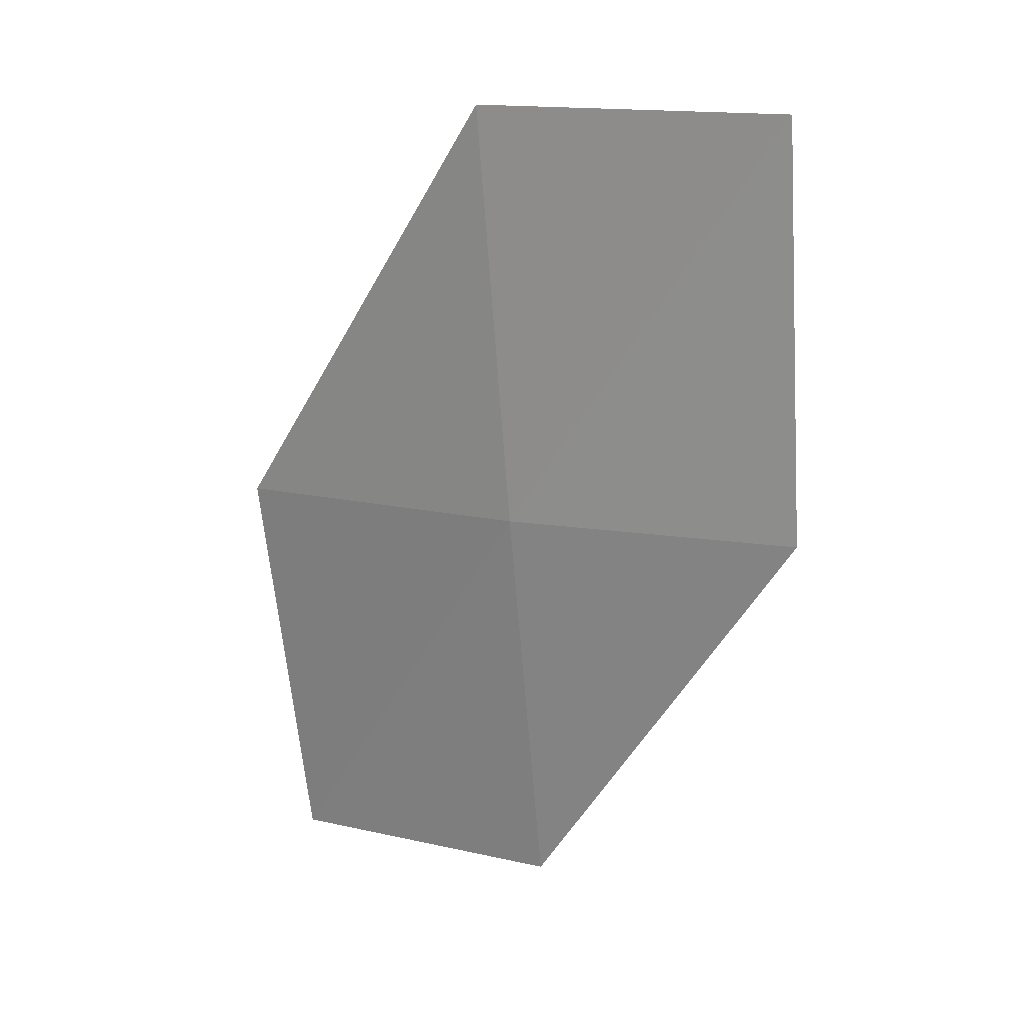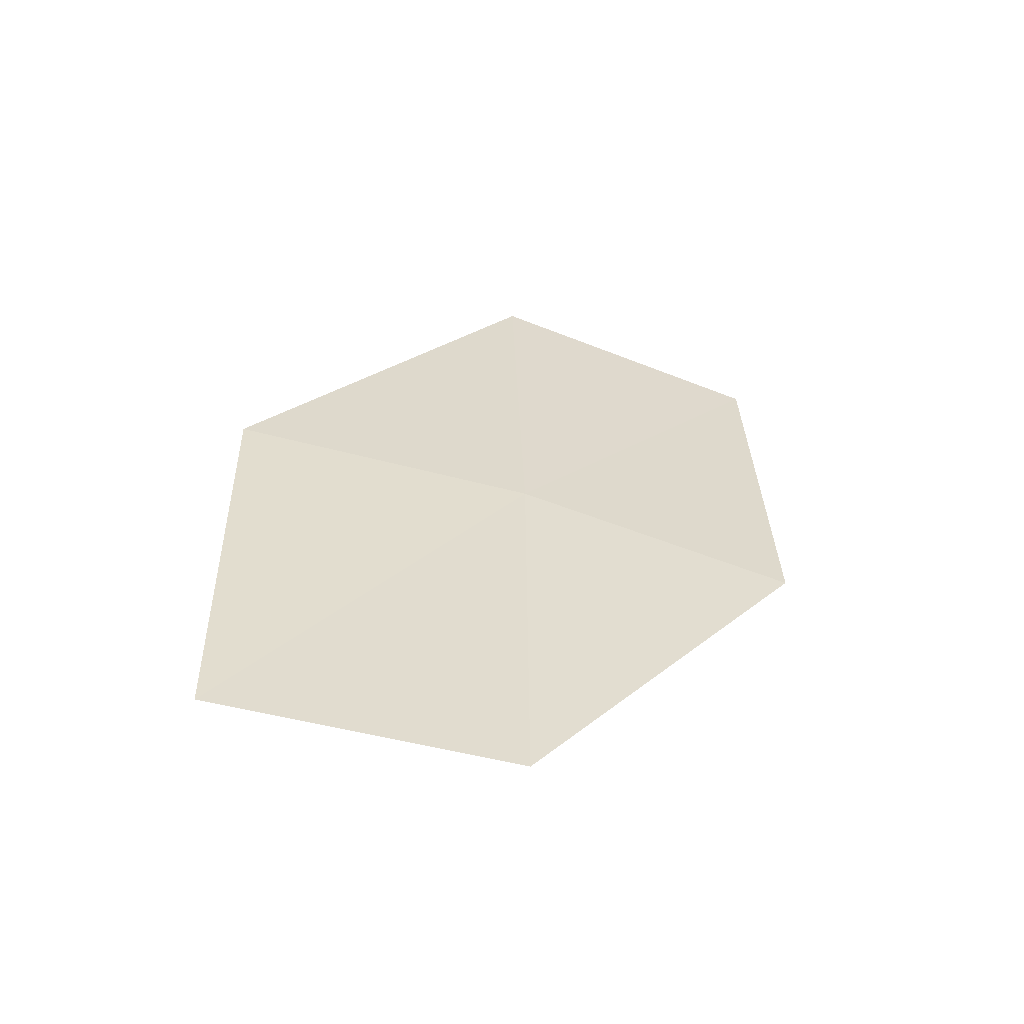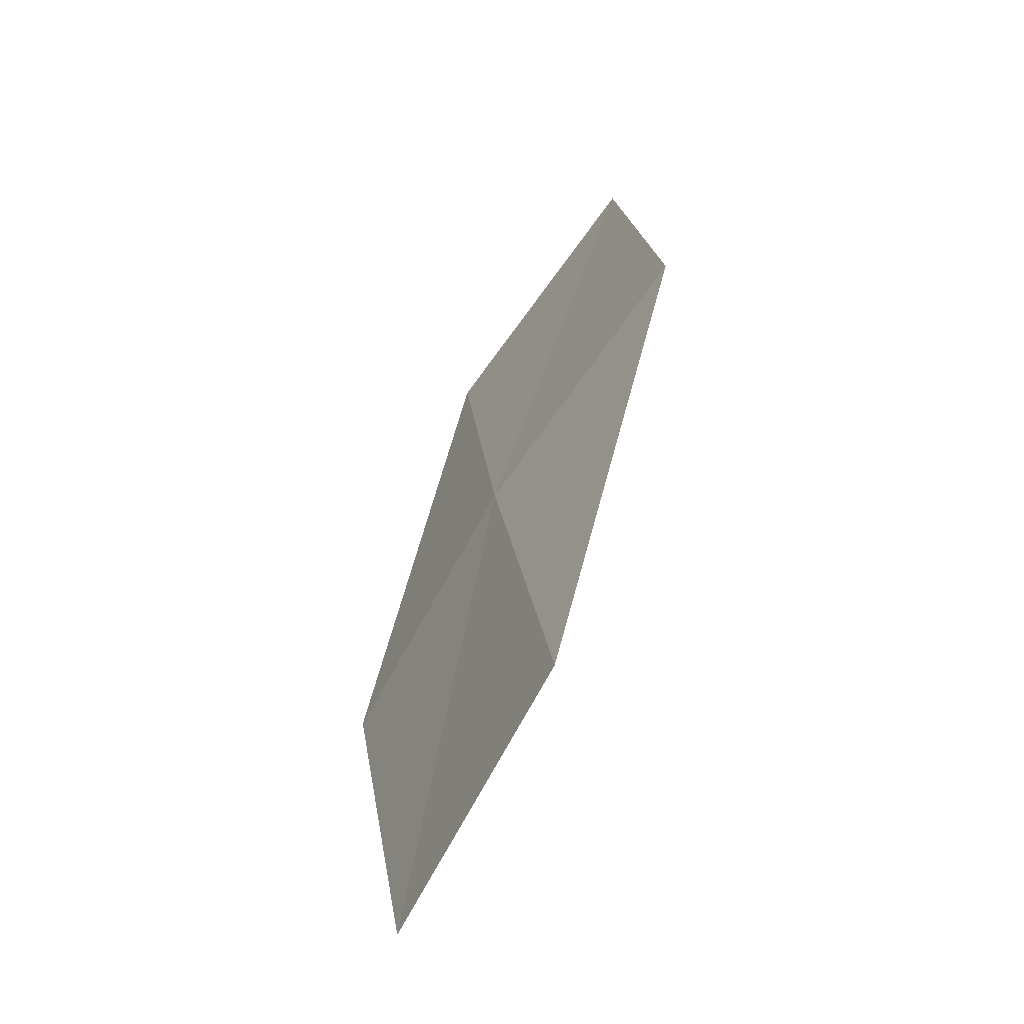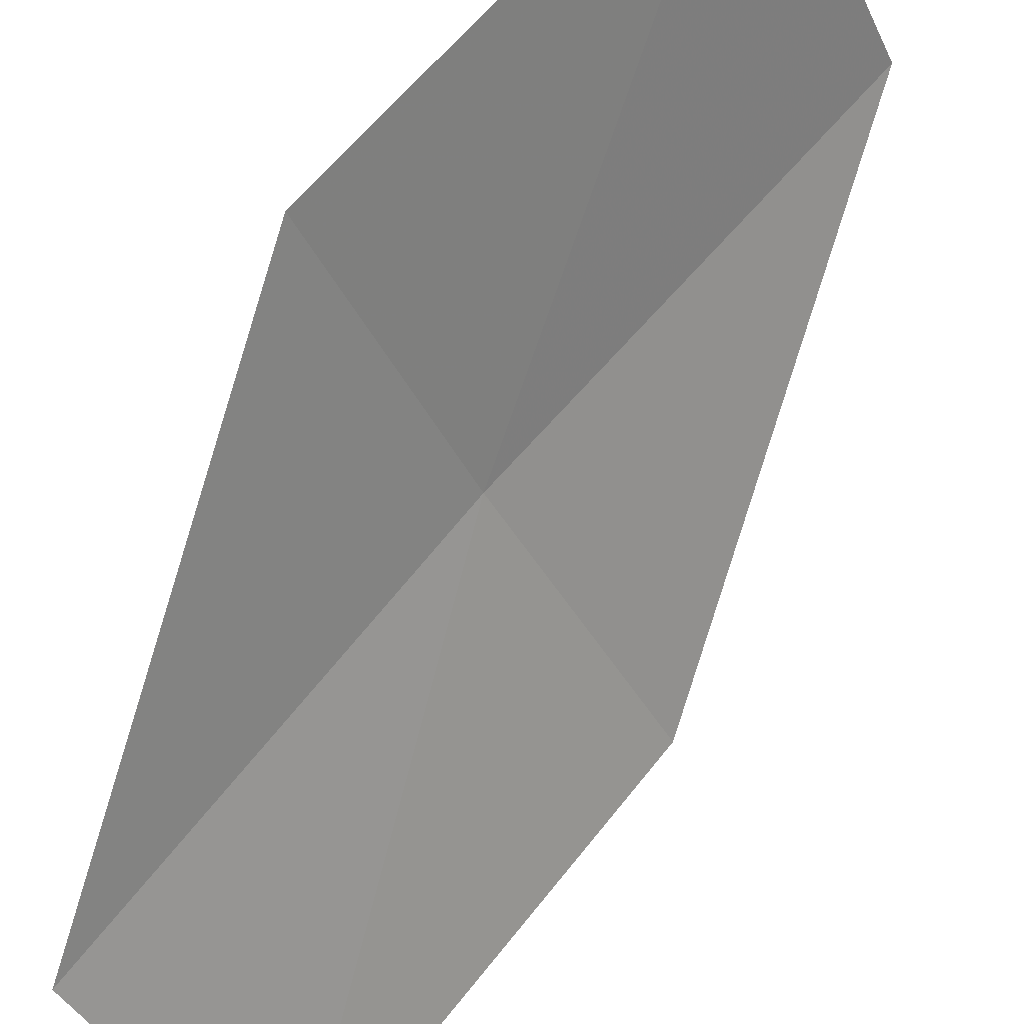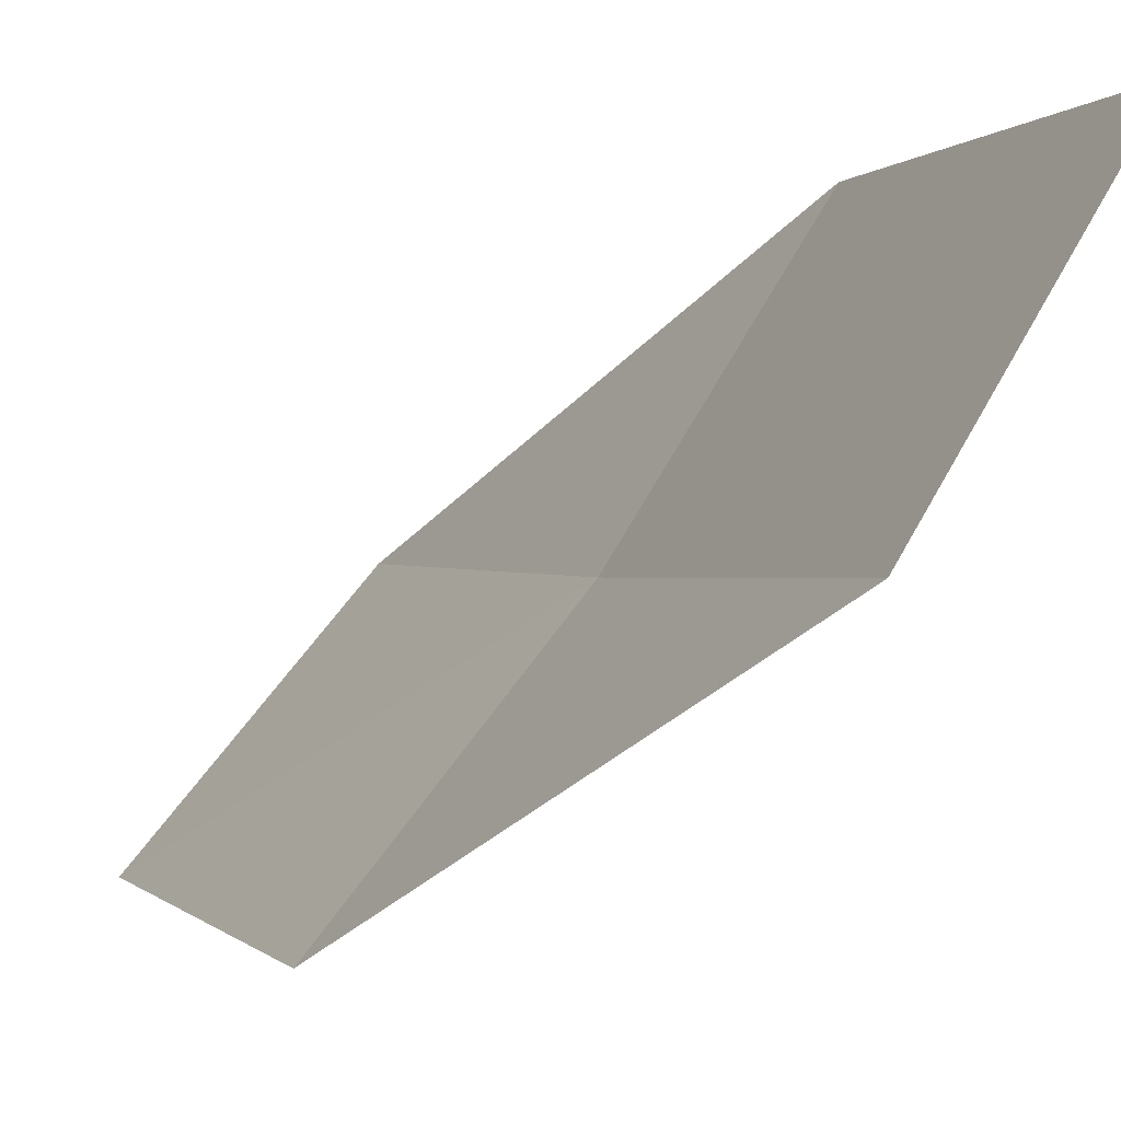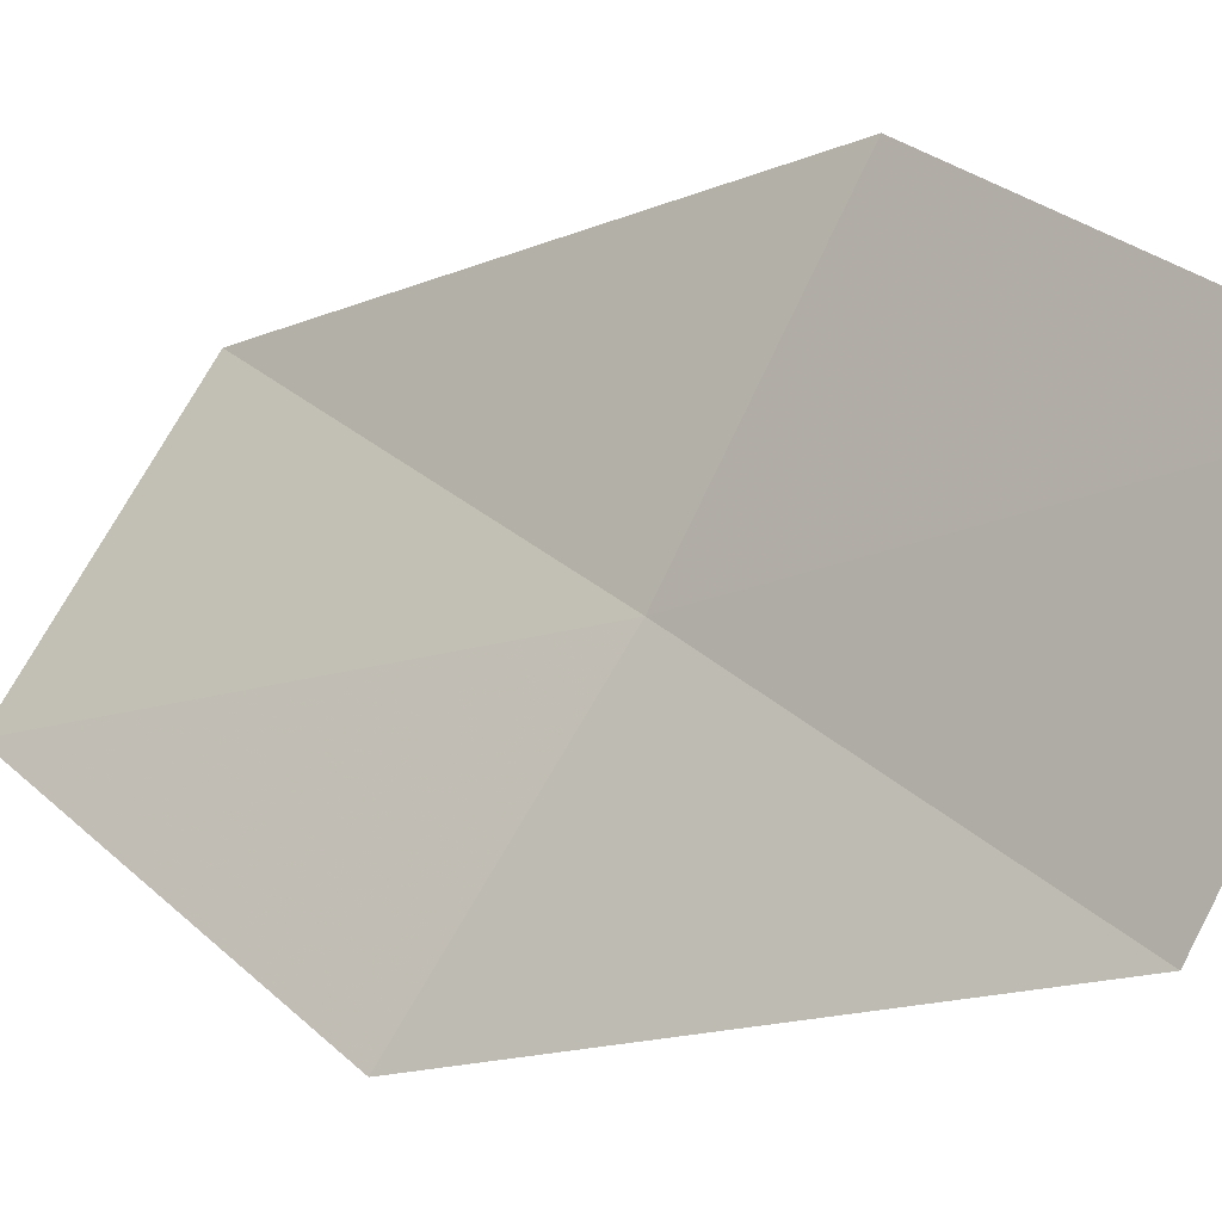
<metadata>
{"format":"obj","ext":"obj","renderer":"f3d","projection":"perspective","resolution":1024,"background":"white","views":[{"elev":18.2,"azim":73.8,"up":"+Z"},{"elev":-63.6,"azim":37.1,"up":"+Z"},{"elev":-71.5,"azim":112.5,"up":"+Z"},{"elev":76.1,"azim":-136.8,"up":"+Y"},{"elev":-5.4,"azim":-17.0,"up":"+Y"},{"elev":22.7,"azim":-34.4,"up":"+Y"}]}
</metadata>
<code>
v 36.11 17.5 8.323
v 36.16 17.31 10.43
v 36.94 18.59 10.43
v 36.89 18.74 8.322
v 35.95 17.72 6.228
v 35.19 16.34 8.323
v 35.04 16.61 6.228
f 1 3 2
f 1 4 3
f 1 5 4
f 1 2 6
f 1 6 7
f 1 7 5

</code>
